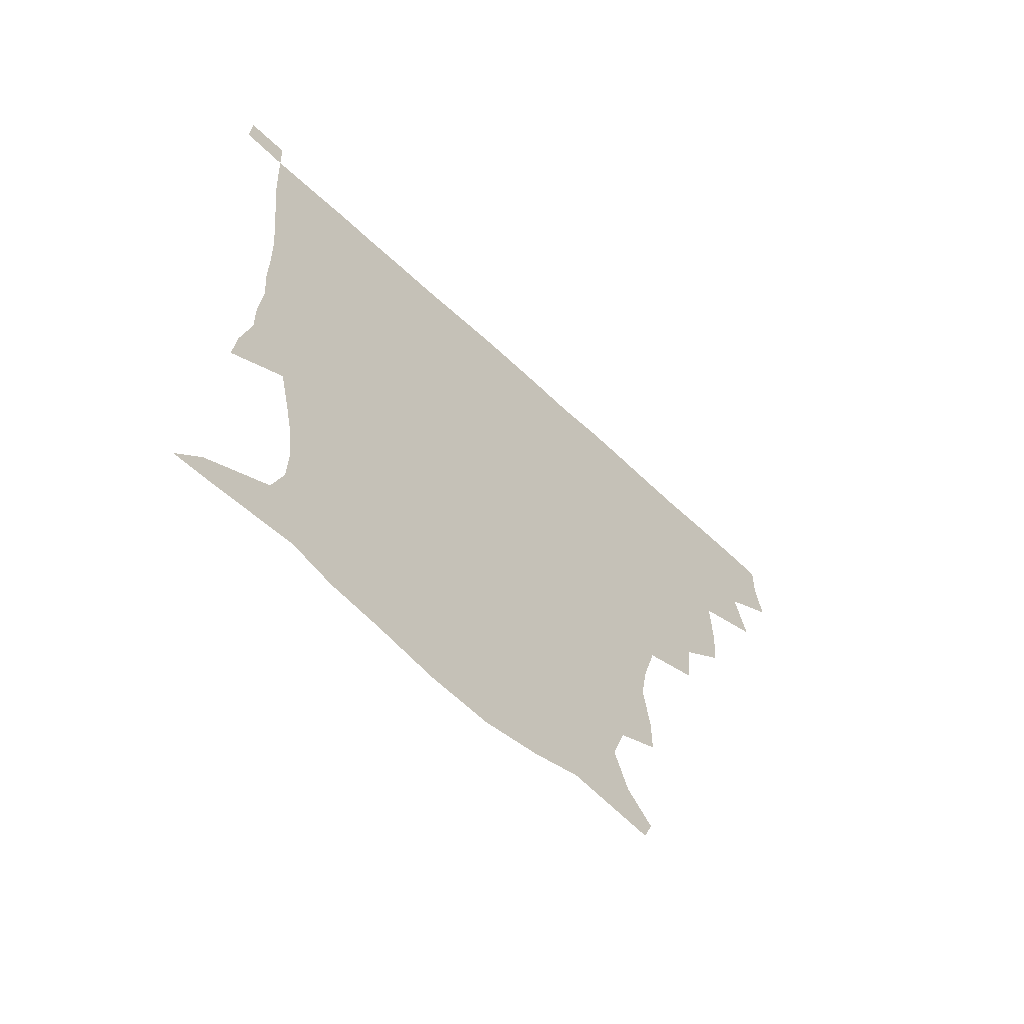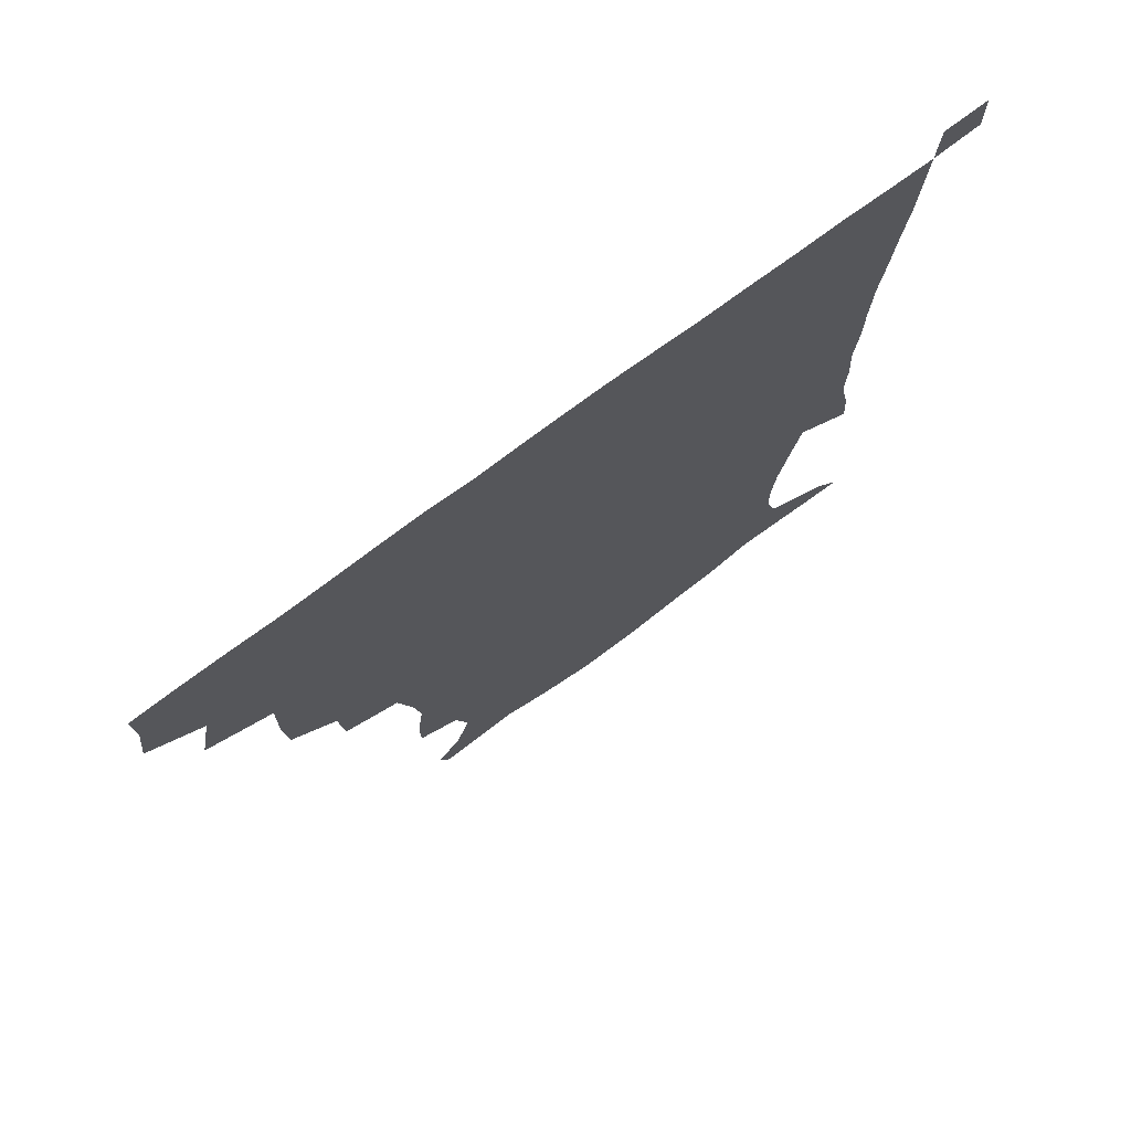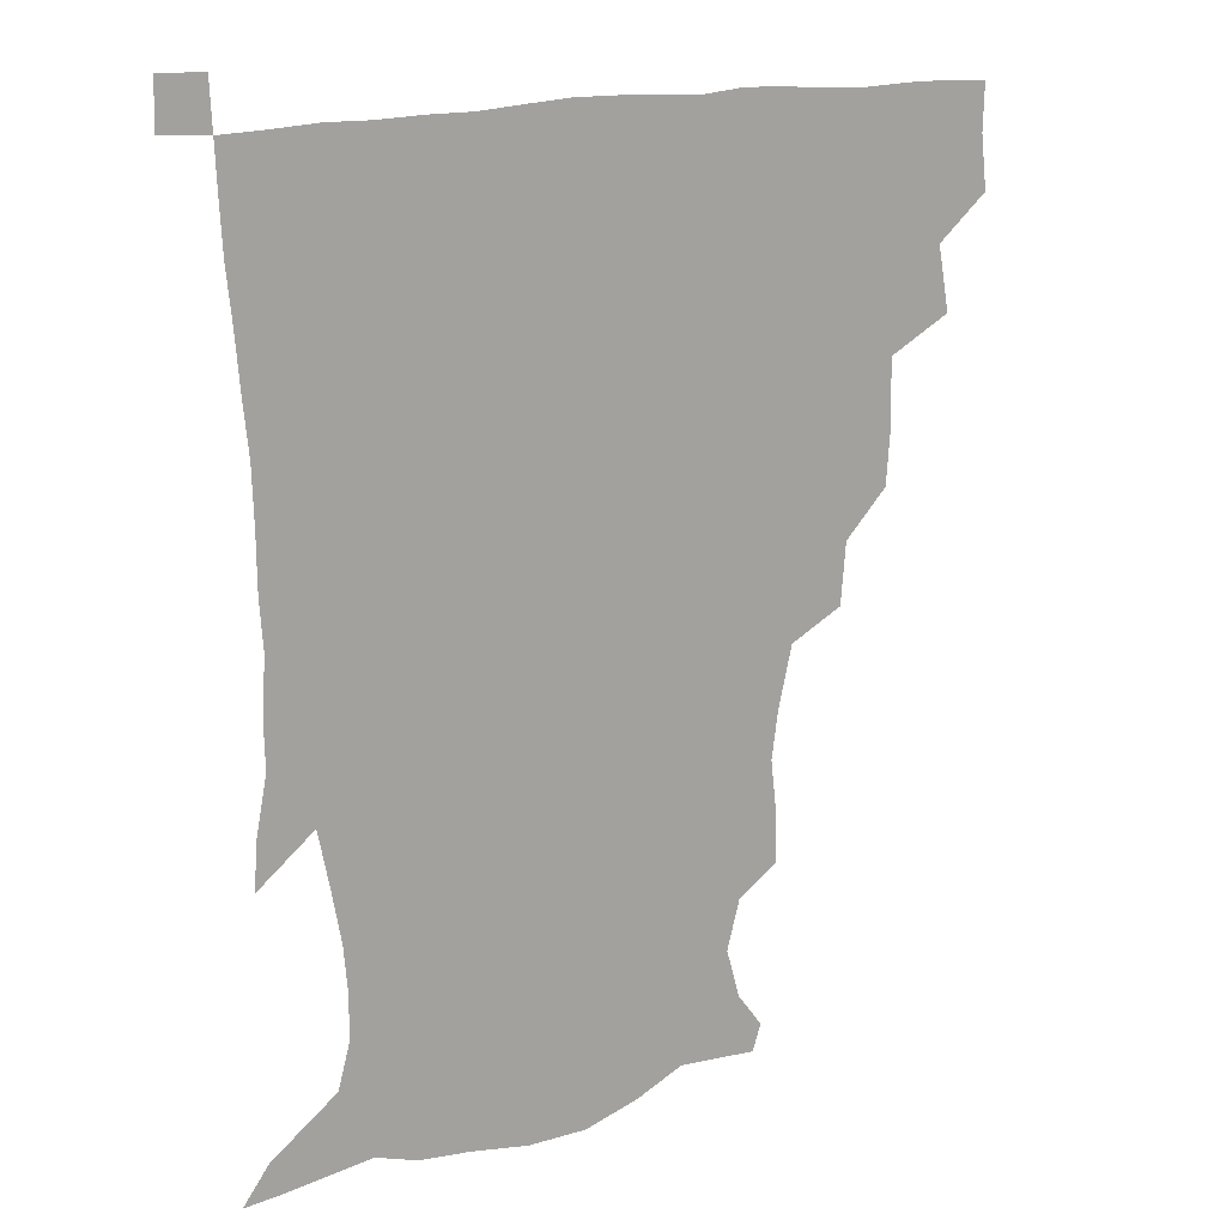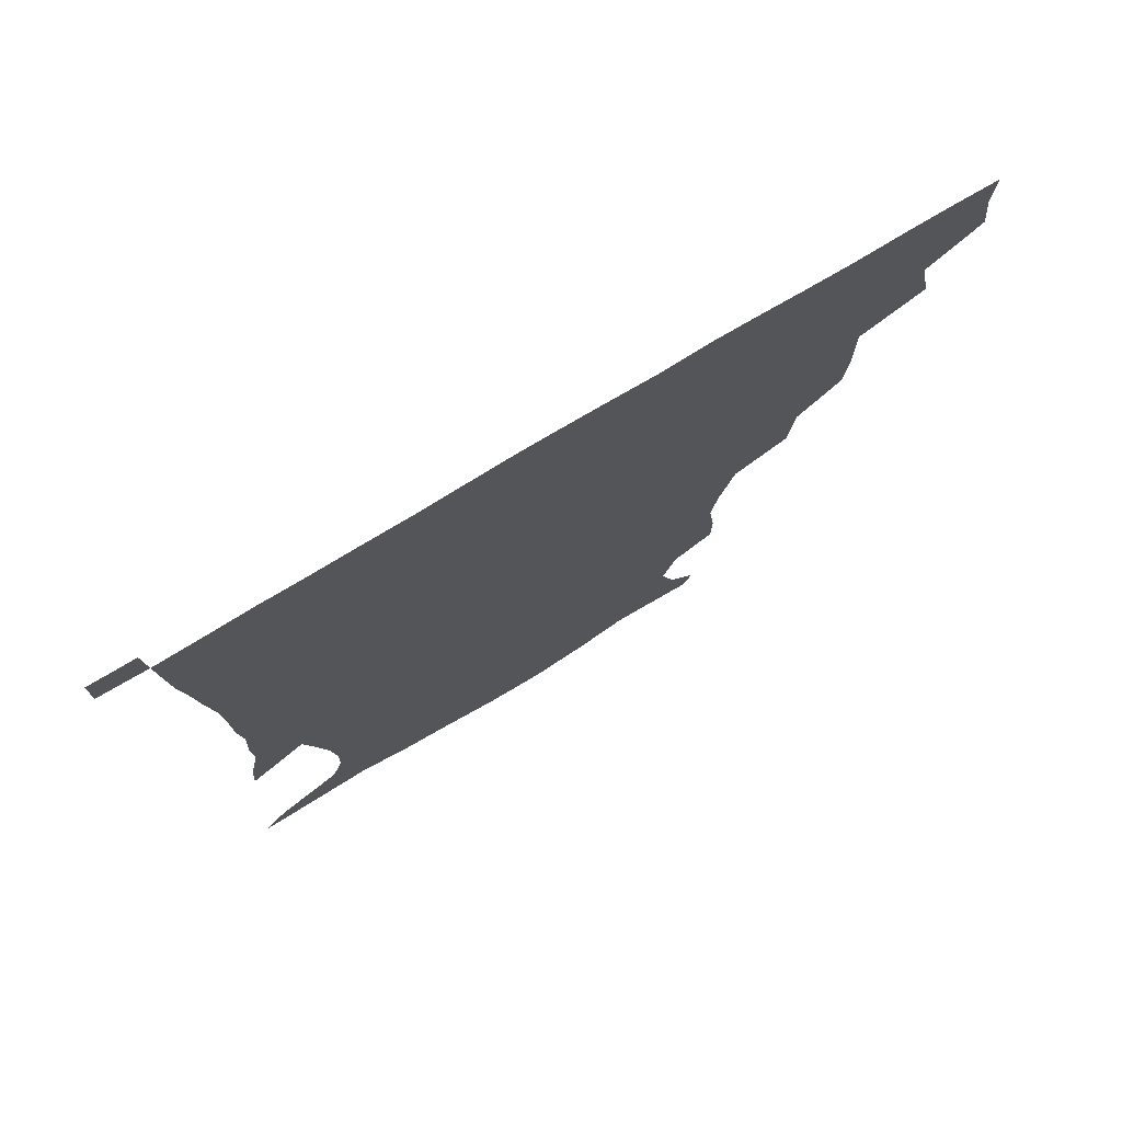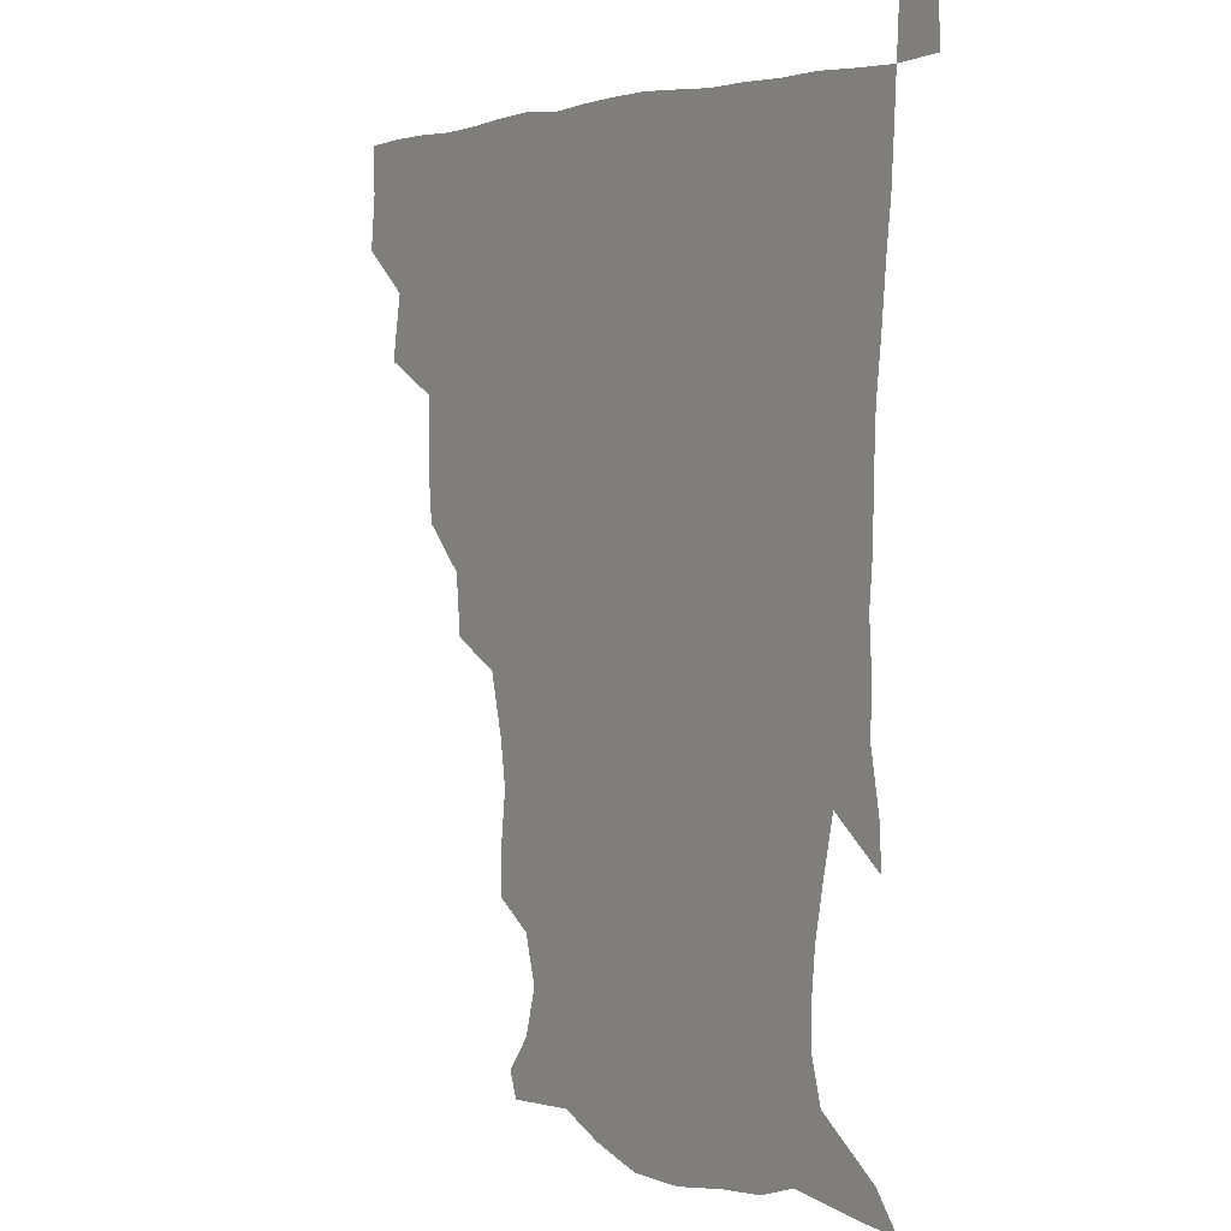
<metadata>
{"format":"obj","ext":"obj","renderer":"f3d","projection":"perspective","resolution":1024,"background":"white","views":[{"elev":-65.9,"azim":137.1,"up":"+Y"},{"elev":74.5,"azim":-36.5,"up":"+Y"},{"elev":15.8,"azim":145.1,"up":"+Y"},{"elev":76.5,"azim":149.1,"up":"+Y"},{"elev":3.8,"azim":55.1,"up":"+Y"}]}
</metadata>
<code>
v 435.1 402.6 0
v 437.1 420.2 0
v 436.6 435.5 0
v 448.5 367.3 0
v 452.5 388.4 0
v 452.2 404.8 0
v 452.1 420.4 0
v 451.5 436.3 0
v 471 316.9 0
v 469.7 333.6 0
v 469.9 356.5 0
v 469 374.6 0
v 468.9 390.8 0
v 467.7 405.7 0
v 467 420.9 0
v 466.4 436.5 0
v 487.5 282.4 0
v 485.7 302.4 0
v 485.8 324.3 0
v 485 342.2 0
v 485.4 361.7 0
v 484.6 377 0
v 483.7 391.6 0
v 482.9 406.1 0
v 482.3 420.9 0
v 482 435.9 0
v 510.7 205.4 0
v 510.6 220.4 0
v 512.8 238.6 0
v 510.6 253.7 0
v 505.7 273.8 0
v 501.9 293.2 0
v 503 316.6 0
v 501.5 332.1 0
v 500 346.6 0
v 499.7 362.8 0
v 499.1 377.6 0
v 498.2 391.9 0
v 497.5 406.4 0
v 497.1 421.1 0
v 496.9 436.6 0
v 515.4 153.8 0
v 524 165.1 0
v 528.6 181.1 0
v 524.2 196.8 0
v 525.3 218.5 0
v 524.1 233.4 0
v 523.2 249.7 0
v 520.4 266.4 0
v 517.9 282.7 0
v 516 298.9 0
v 516.3 319.3 0
v 515.1 333.4 0
v 514.9 349.1 0
v 514 363.1 0
v 513.7 377.9 0
v 512.7 392.1 0
v 512.3 406.5 0
v 511.9 421 0
v 511.5 437.6 0
v 518.3 145.4 0
v 528.4 157.4 0
v 535.5 171.9 0
v 537 188.4 0
v 535.8 206 0
v 537.8 227.4 0
v 536.2 242.1 0
v 534.4 255.4 0
v 531.9 269.3 0
v 530.6 286.4 0
v 530.7 304.6 0
v 529.9 320.1 0
v 529.4 334.8 0
v 529.3 350 0
v 528.8 363.8 0
v 528.9 378.2 0
v 527.8 392.2 0
v 527.2 406.8 0
v 526.6 422.2 0
v 525.9 438.3 0
v 530 146.4 0
v 542.3 161.7 0
v 548.7 180.8 0
v 548.4 195 0
v 548.7 210.5 0
v 549 232.3 0
v 548.3 245.5 0
v 547.3 261.4 0
v 545.3 273.5 0
v 544.6 289.8 0
v 544.6 306.7 0
v 544 321.4 0
v 544 336.1 0
v 543.7 350.2 0
v 543.6 364.5 0
v 543.1 378.1 0
v 542.7 392.1 0
v 542.8 406.3 0
v 542 421.1 0
v 541.1 437 0
v 545.5 147.9 0
v 557.9 166 0
v 560.5 181.5 0
v 560.3 197.5 0
v 562 216.4 0
v 561.3 231.8 0
v 560.4 247.6 0
v 559.9 261.9 0
v 558.7 276.5 0
v 558.6 292.6 0
v 558.7 308.1 0
v 558 320.5 0
v 558.1 336.6 0
v 558.2 351 0
v 558 364.5 0
v 557.3 378 0
v 557.7 392.2 0
v 557.4 406.3 0
v 556.7 421.1 0
v 555.6 437.9 0
v 561.5 141.3 0
v 571.5 166.8 0
v 573.9 185.1 0
v 574.1 197.5 0
v 573.7 217.6 0
v 574.5 232.2 0
v 573.2 246.7 0
v 573 261.5 0
v 572.3 275.1 0
v 571.9 291 0
v 572 307.8 0
v 572.6 323.4 0
v 572.2 336.1 0
v 572.3 350.5 0
v 572.7 364.7 0
v 572.4 378.1 0
v 572.8 392.2 0
v 572.5 406 0
v 571.2 421.8 0
v 569.9 438.4 0
v 580.3 136.5 0
v 585.4 166.4 0
v 586.5 185.2 0
v 587.4 203.7 0
v 587.2 218.7 0
v 587.4 235.6 0
v 587 248.6 0
v 586.4 265.4 0
v 587.1 278.7 0
v 586.1 293.2 0
v 586.2 309.4 0
v 586.3 323.7 0
v 586.7 337.3 0
v 586.8 352 0
v 586.9 364.4 0
v 587.7 378.9 0
v 587.4 392.4 0
v 587 406 0
v 585.6 422.2 0
v 584 438.6 0
v 600.6 137 0
v 599.8 165.1 0
v 600.1 184.8 0
v 600.3 200.4 0
v 600.6 217 0
v 599.9 233.5 0
v 599.9 249.5 0
v 600.1 262.7 0
v 599.6 280.3 0
v 600.1 293.5 0
v 599.9 309.1 0
v 600.5 321.7 0
v 600.5 337.5 0
v 600.8 350.9 0
v 601.7 365.8 0
v 602 379.3 0
v 601.9 392.8 0
v 601.3 407.3 0
v 600.2 422.4 0
v 598.7 437.7 0
v 620.6 140.8 0
v 615.7 162.2 0
v 612.8 183.7 0
v 612.6 200.1 0
v 613.5 217.5 0
v 612.9 234.3 0
v 613.1 247.7 0
v 613.6 263.8 0
v 613.1 278 0
v 613.4 293.3 0
v 613.4 308 0
v 614.4 324.6 0
v 614.6 337.3 0
v 614.9 350.4 0
v 615.5 365.7 0
v 616 379.5 0
v 616.4 392.9 0
v 617 406.8 0
v 616.1 421.3 0
v 614.3 436.6 0
v 638 143 0
v 629.8 163.6 0
v 627.4 179.2 0
v 624.6 197.5 0
v 624.8 218.3 0
v 625.5 234.1 0
v 626.4 247.4 0
v 626.4 264.7 0
v 627.4 276 0
v 626.9 291.4 0
v 627.1 305.8 0
v 626.7 324.3 0
v 627.8 338.4 0
v 628.8 350.7 0
v 629.5 364.9 0
v 630.2 378.8 0
v 630.8 392.9 0
v 631.8 406.9 0
v 631.1 421.2 0
v 629.2 436.7 0
v 652.3 148 0
v 643.7 162.9 0
v 638.3 181.2 0
v 637.2 195.5 0
v 637 213.1 0
v 637.8 229.7 0
v 640 243.2 0
v 639.5 261.1 0
v 639.8 276.1 0
v 639.8 290.9 0
v 640.2 305.9 0
v 641 319.8 0
v 640.9 336.6 0
v 642.4 349.7 0
v 643.2 364.1 0
v 644.1 379.6 0
v 645 392.6 0
v 645.7 407.1 0
v 646 421 0
v 644.9 436.3 0
v 668.1 146.6 0
v 657.3 161.3 0
v 650.6 177 0
v 648.6 191.1 0
v 647.7 209.6 0
v 649.6 224 0
v 652.1 239.6 0
v 652.8 257.7 0
v 652.2 273.8 0
v 652.9 287.4 0
v 652.5 304.1 0
v 653.9 317.4 0
v 654 333.7 0
v 655.5 348 0
v 657 362.1 0
v 657.7 378.1 0
v 659 392.6 0
v 659.8 406.9 0
v 660.4 421 0
v 659.8 436.6 0
v 681.7 145.3 0
v 670.9 158.6 0
v 663.2 171.1 0
v 659.3 185 0
v 659.2 198.7 0
v 660.5 213.9 0
v 663.8 230.8 0
v 667.7 249.3 0
v 667.1 265.2 0
v 665.9 281.6 0
v 665.7 297.9 0
v 666.3 312.9 0
v 668.8 325.9 0
v 668.2 344.5 0
v 669.6 360.3 0
v 670.5 377.2 0
v 673 390.9 0
v 674 406.3 0
v 674.9 420.8 0
v 675.4 435.7 0
v 694 144.6 0
v 685.3 155.7 0
v 686.7 235 0
v 685.7 249.5 0
v 682.1 268.2 0
v 682.5 283.1 0
v 681.4 300.6 0
v 682.6 316 0
v 682.8 333.8 0
v 683.5 352.1 0
v 685.3 369.3 0
v 687 387.5 0
v 688.8 403.9 0
v 689.7 420 0
v 690.5 435.2 0
v 691.3 450.7 0
v 706.2 436.2 0
v 706 451.1 0
f 5 6 1
f 1 6 2
f 6 7 2
f 2 7 3
f 7 8 3
f 11 12 4
f 4 12 5
f 12 13 5
f 5 13 6
f 13 14 6
f 6 14 7
f 14 15 7
f 7 15 8
f 15 16 8
f 18 19 9
f 9 19 10
f 19 20 10
f 10 20 11
f 20 21 11
f 11 21 12
f 21 22 12
f 12 22 13
f 22 23 13
f 13 23 14
f 23 24 14
f 14 24 15
f 24 25 15
f 15 25 16
f 25 26 16
f 31 32 17
f 17 32 18
f 32 33 18
f 18 33 19
f 33 34 19
f 19 34 20
f 34 35 20
f 20 35 21
f 35 36 21
f 21 36 22
f 36 37 22
f 22 37 23
f 37 38 23
f 23 38 24
f 38 39 24
f 24 39 25
f 39 40 25
f 25 40 26
f 40 41 26
f 45 46 27
f 27 46 28
f 46 47 28
f 28 47 29
f 47 48 29
f 29 48 30
f 48 49 30
f 30 49 31
f 49 50 31
f 31 50 32
f 50 51 32
f 32 51 33
f 51 52 33
f 33 52 34
f 52 53 34
f 34 53 35
f 53 54 35
f 35 54 36
f 54 55 36
f 36 55 37
f 55 56 37
f 37 56 38
f 56 57 38
f 38 57 39
f 57 58 39
f 39 58 40
f 58 59 40
f 40 59 41
f 59 60 41
f 61 62 42
f 42 62 43
f 62 63 43
f 43 63 44
f 63 64 44
f 44 64 45
f 64 65 45
f 45 65 46
f 65 66 46
f 46 66 47
f 66 67 47
f 47 67 48
f 67 68 48
f 48 68 49
f 68 69 49
f 49 69 50
f 69 70 50
f 50 70 51
f 70 71 51
f 51 71 52
f 71 72 52
f 52 72 53
f 72 73 53
f 53 73 54
f 73 74 54
f 54 74 55
f 74 75 55
f 55 75 56
f 75 76 56
f 56 76 57
f 76 77 57
f 57 77 58
f 77 78 58
f 58 78 59
f 78 79 59
f 59 79 60
f 79 80 60
f 61 81 62
f 81 82 62
f 62 82 63
f 82 83 63
f 63 83 64
f 83 84 64
f 64 84 65
f 84 85 65
f 65 85 66
f 85 86 66
f 66 86 67
f 86 87 67
f 67 87 68
f 87 88 68
f 68 88 69
f 88 89 69
f 69 89 70
f 89 90 70
f 70 90 71
f 90 91 71
f 71 91 72
f 91 92 72
f 72 92 73
f 92 93 73
f 73 93 74
f 93 94 74
f 74 94 75
f 94 95 75
f 75 95 76
f 95 96 76
f 76 96 77
f 96 97 77
f 77 97 78
f 97 98 78
f 78 98 79
f 98 99 79
f 79 99 80
f 99 100 80
f 81 101 82
f 101 102 82
f 82 102 83
f 102 103 83
f 83 103 84
f 103 104 84
f 84 104 85
f 104 105 85
f 85 105 86
f 105 106 86
f 86 106 87
f 106 107 87
f 87 107 88
f 107 108 88
f 88 108 89
f 108 109 89
f 89 109 90
f 109 110 90
f 90 110 91
f 110 111 91
f 91 111 92
f 111 112 92
f 92 112 93
f 112 113 93
f 93 113 94
f 113 114 94
f 94 114 95
f 114 115 95
f 95 115 96
f 115 116 96
f 96 116 97
f 116 117 97
f 97 117 98
f 117 118 98
f 98 118 99
f 118 119 99
f 99 119 100
f 119 120 100
f 101 121 102
f 121 122 102
f 102 122 103
f 122 123 103
f 103 123 104
f 123 124 104
f 104 124 105
f 124 125 105
f 105 125 106
f 125 126 106
f 106 126 107
f 126 127 107
f 107 127 108
f 127 128 108
f 108 128 109
f 128 129 109
f 109 129 110
f 129 130 110
f 110 130 111
f 130 131 111
f 111 131 112
f 131 132 112
f 112 132 113
f 132 133 113
f 113 133 114
f 133 134 114
f 114 134 115
f 134 135 115
f 115 135 116
f 135 136 116
f 116 136 117
f 136 137 117
f 117 137 118
f 137 138 118
f 118 138 119
f 138 139 119
f 119 139 120
f 139 140 120
f 121 141 122
f 141 142 122
f 122 142 123
f 142 143 123
f 123 143 124
f 143 144 124
f 124 144 125
f 144 145 125
f 125 145 126
f 145 146 126
f 126 146 127
f 146 147 127
f 127 147 128
f 147 148 128
f 128 148 129
f 148 149 129
f 129 149 130
f 149 150 130
f 130 150 131
f 150 151 131
f 131 151 132
f 151 152 132
f 132 152 133
f 152 153 133
f 133 153 134
f 153 154 134
f 134 154 135
f 154 155 135
f 135 155 136
f 155 156 136
f 136 156 137
f 156 157 137
f 137 157 138
f 157 158 138
f 138 158 139
f 158 159 139
f 139 159 140
f 159 160 140
f 141 161 142
f 161 162 142
f 142 162 143
f 162 163 143
f 143 163 144
f 163 164 144
f 144 164 145
f 164 165 145
f 145 165 146
f 165 166 146
f 146 166 147
f 166 167 147
f 147 167 148
f 167 168 148
f 148 168 149
f 168 169 149
f 149 169 150
f 169 170 150
f 150 170 151
f 170 171 151
f 151 171 152
f 171 172 152
f 152 172 153
f 172 173 153
f 153 173 154
f 173 174 154
f 154 174 155
f 174 175 155
f 155 175 156
f 175 176 156
f 156 176 157
f 176 177 157
f 157 177 158
f 177 178 158
f 158 178 159
f 178 179 159
f 159 179 160
f 179 180 160
f 161 181 162
f 181 182 162
f 162 182 163
f 182 183 163
f 163 183 164
f 183 184 164
f 164 184 165
f 184 185 165
f 165 185 166
f 185 186 166
f 166 186 167
f 186 187 167
f 167 187 168
f 187 188 168
f 168 188 169
f 188 189 169
f 169 189 170
f 189 190 170
f 170 190 171
f 190 191 171
f 171 191 172
f 191 192 172
f 172 192 173
f 192 193 173
f 173 193 174
f 193 194 174
f 174 194 175
f 194 195 175
f 175 195 176
f 195 196 176
f 176 196 177
f 196 197 177
f 177 197 178
f 197 198 178
f 178 198 179
f 198 199 179
f 179 199 180
f 199 200 180
f 181 201 182
f 201 202 182
f 182 202 183
f 202 203 183
f 183 203 184
f 203 204 184
f 184 204 185
f 204 205 185
f 185 205 186
f 205 206 186
f 186 206 187
f 206 207 187
f 187 207 188
f 207 208 188
f 188 208 189
f 208 209 189
f 189 209 190
f 209 210 190
f 190 210 191
f 210 211 191
f 191 211 192
f 211 212 192
f 192 212 193
f 212 213 193
f 193 213 194
f 213 214 194
f 194 214 195
f 214 215 195
f 195 215 196
f 215 216 196
f 196 216 197
f 216 217 197
f 197 217 198
f 217 218 198
f 198 218 199
f 218 219 199
f 199 219 200
f 219 220 200
f 201 221 202
f 221 222 202
f 202 222 203
f 222 223 203
f 203 223 204
f 223 224 204
f 204 224 205
f 224 225 205
f 205 225 206
f 225 226 206
f 206 226 207
f 226 227 207
f 207 227 208
f 227 228 208
f 208 228 209
f 228 229 209
f 209 229 210
f 229 230 210
f 210 230 211
f 230 231 211
f 211 231 212
f 231 232 212
f 212 232 213
f 232 233 213
f 213 233 214
f 233 234 214
f 214 234 215
f 234 235 215
f 215 235 216
f 235 236 216
f 216 236 217
f 236 237 217
f 217 237 218
f 237 238 218
f 218 238 219
f 238 239 219
f 219 239 220
f 239 240 220
f 221 241 222
f 241 242 222
f 222 242 223
f 242 243 223
f 223 243 224
f 243 244 224
f 224 244 225
f 244 245 225
f 225 245 226
f 245 246 226
f 226 246 227
f 246 247 227
f 227 247 228
f 247 248 228
f 228 248 229
f 248 249 229
f 229 249 230
f 249 250 230
f 230 250 231
f 250 251 231
f 231 251 232
f 251 252 232
f 232 252 233
f 252 253 233
f 233 253 234
f 253 254 234
f 234 254 235
f 254 255 235
f 235 255 236
f 255 256 236
f 236 256 237
f 256 257 237
f 237 257 238
f 257 258 238
f 238 258 239
f 258 259 239
f 239 259 240
f 259 260 240
f 241 261 242
f 261 262 242
f 242 262 243
f 262 263 243
f 243 263 244
f 263 264 244
f 244 264 245
f 264 265 245
f 245 265 246
f 265 266 246
f 246 266 247
f 266 267 247
f 247 267 248
f 267 268 248
f 248 268 249
f 268 269 249
f 249 269 250
f 269 270 250
f 250 270 251
f 270 271 251
f 251 271 252
f 271 272 252
f 252 272 253
f 272 273 253
f 253 273 254
f 273 274 254
f 254 274 255
f 274 275 255
f 255 275 256
f 275 276 256
f 256 276 257
f 276 277 257
f 257 277 258
f 277 278 258
f 258 278 259
f 278 279 259
f 259 279 260
f 279 280 260
f 261 281 262
f 281 282 262
f 262 282 263
f 268 283 269
f 283 284 269
f 269 284 270
f 284 285 270
f 270 285 271
f 285 286 271
f 271 286 272
f 286 287 272
f 272 287 273
f 287 288 273
f 273 288 274
f 288 289 274
f 274 289 275
f 289 290 275
f 275 290 276
f 290 291 276
f 276 291 277
f 291 292 277
f 277 292 278
f 292 293 278
f 278 293 279
f 293 294 279
f 279 294 280
f 294 295 280
f 295 297 296
f 297 298 296

</code>
